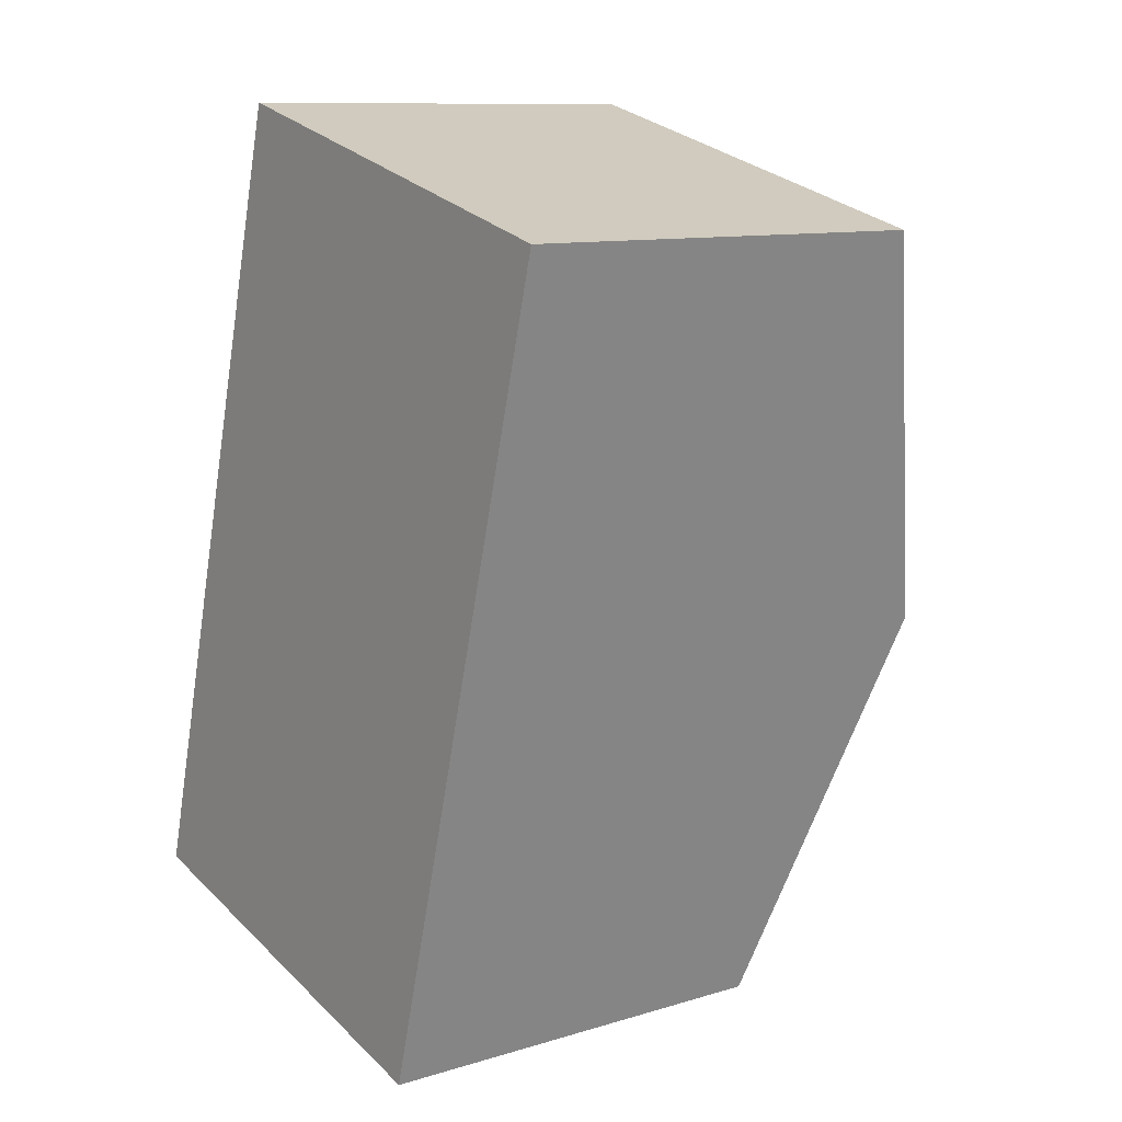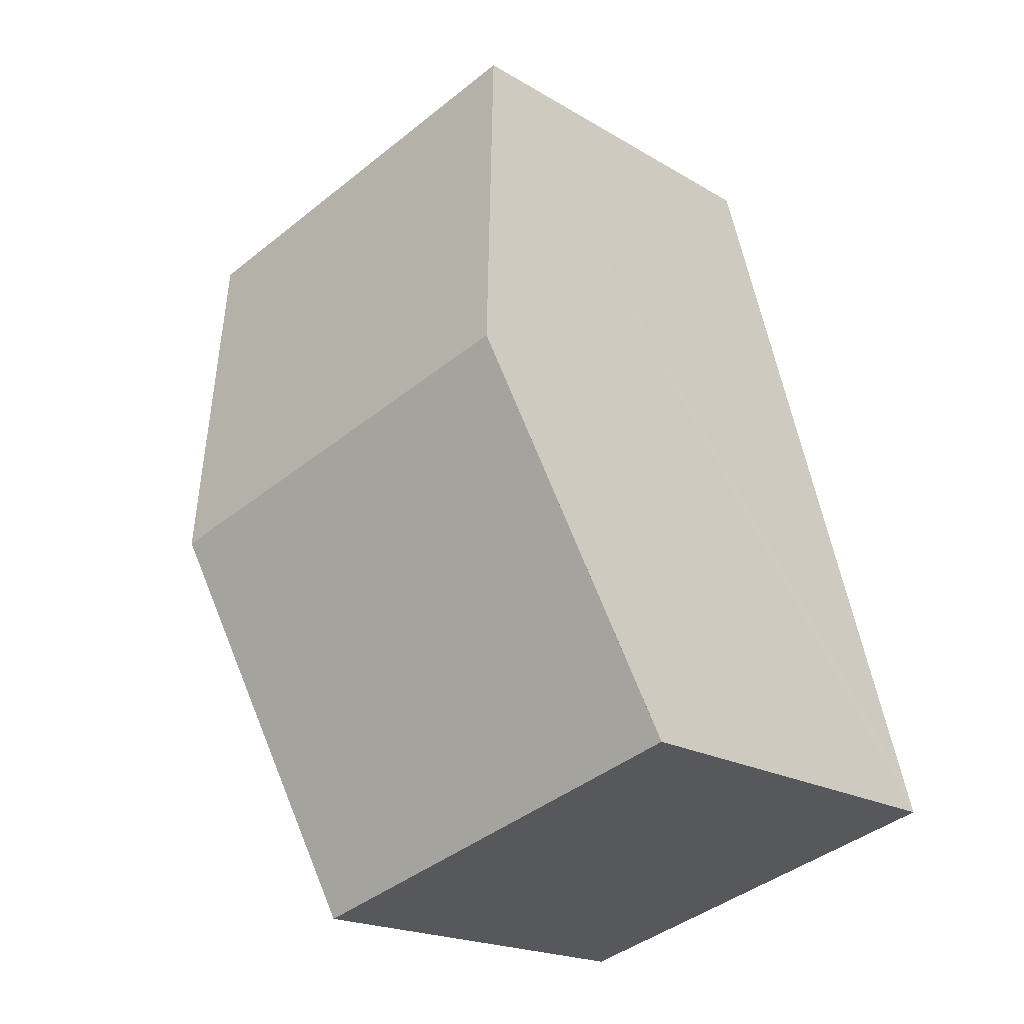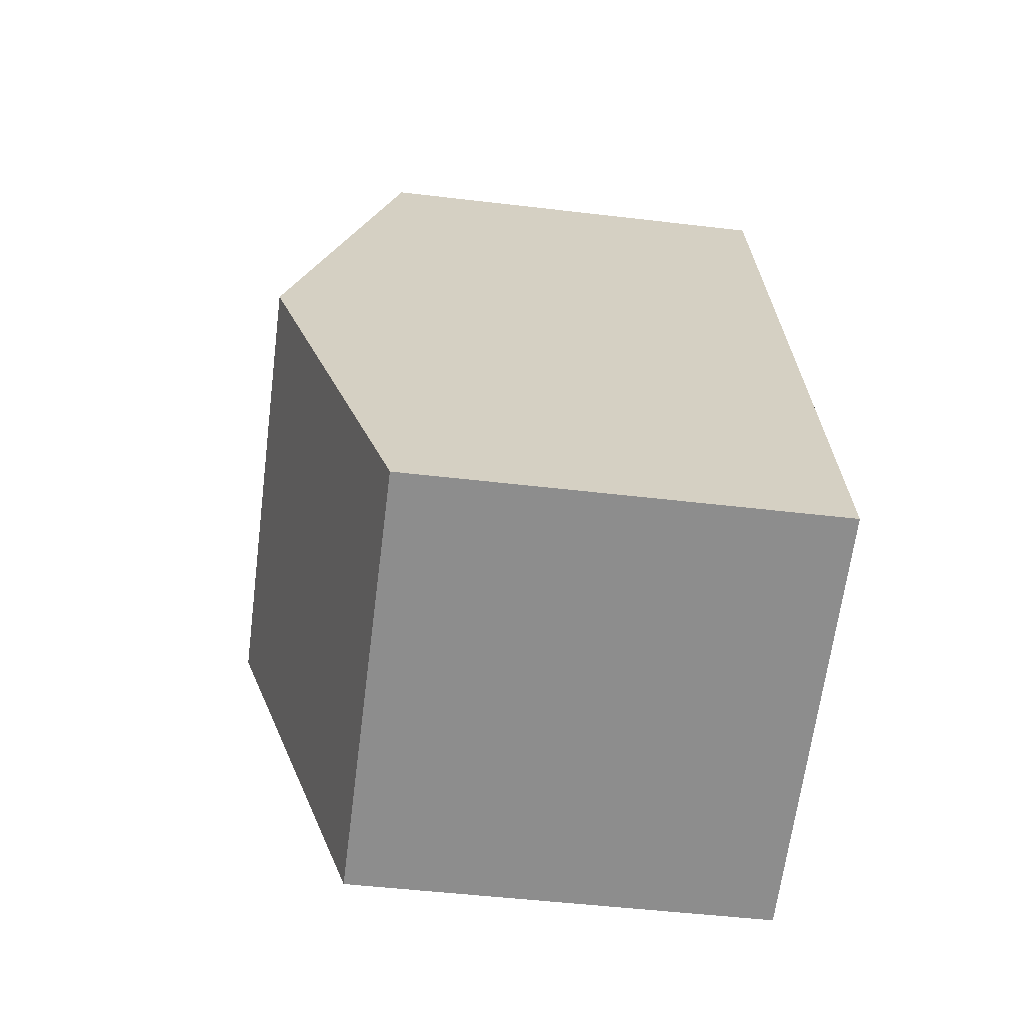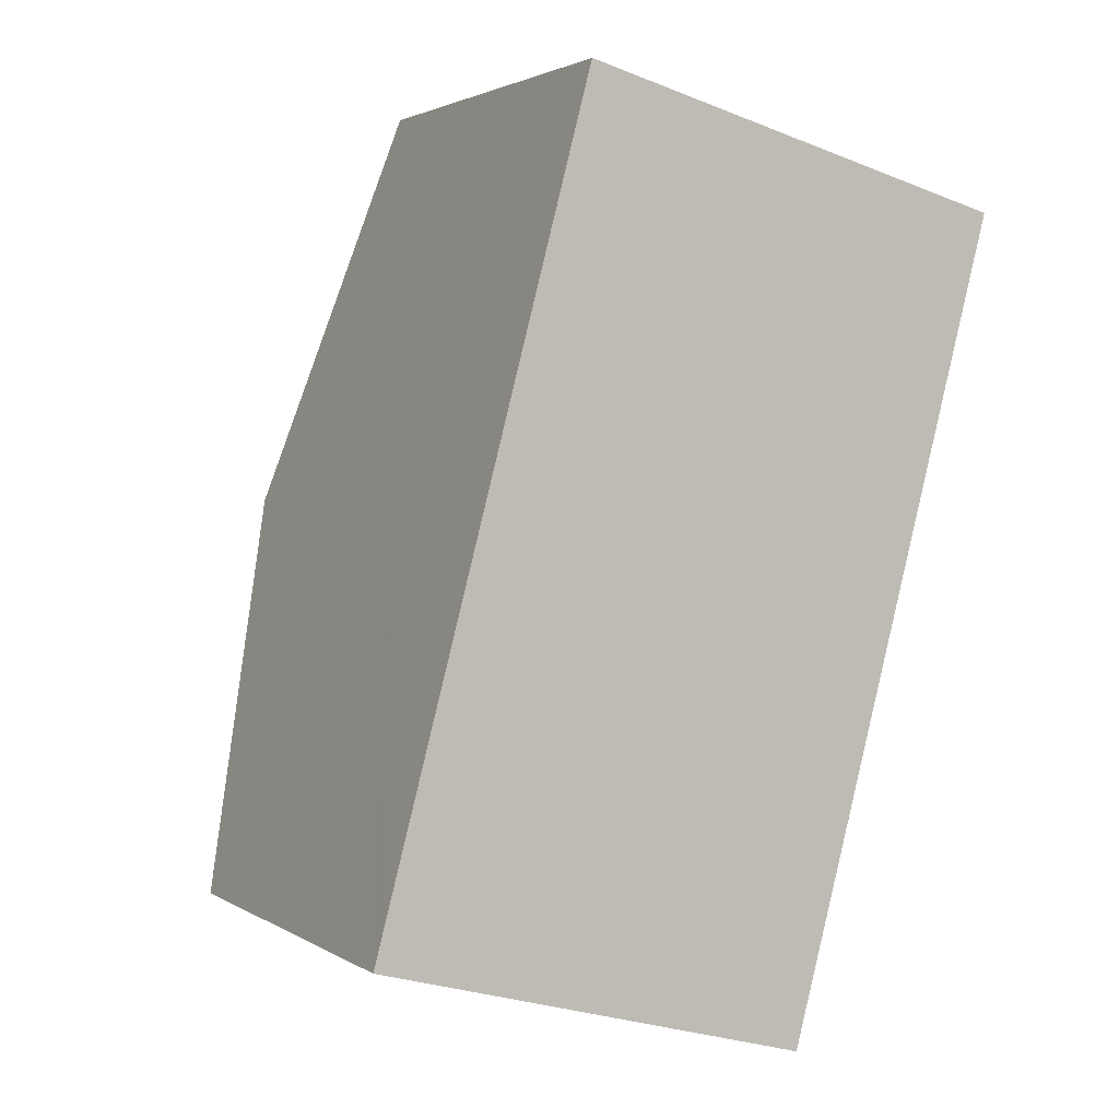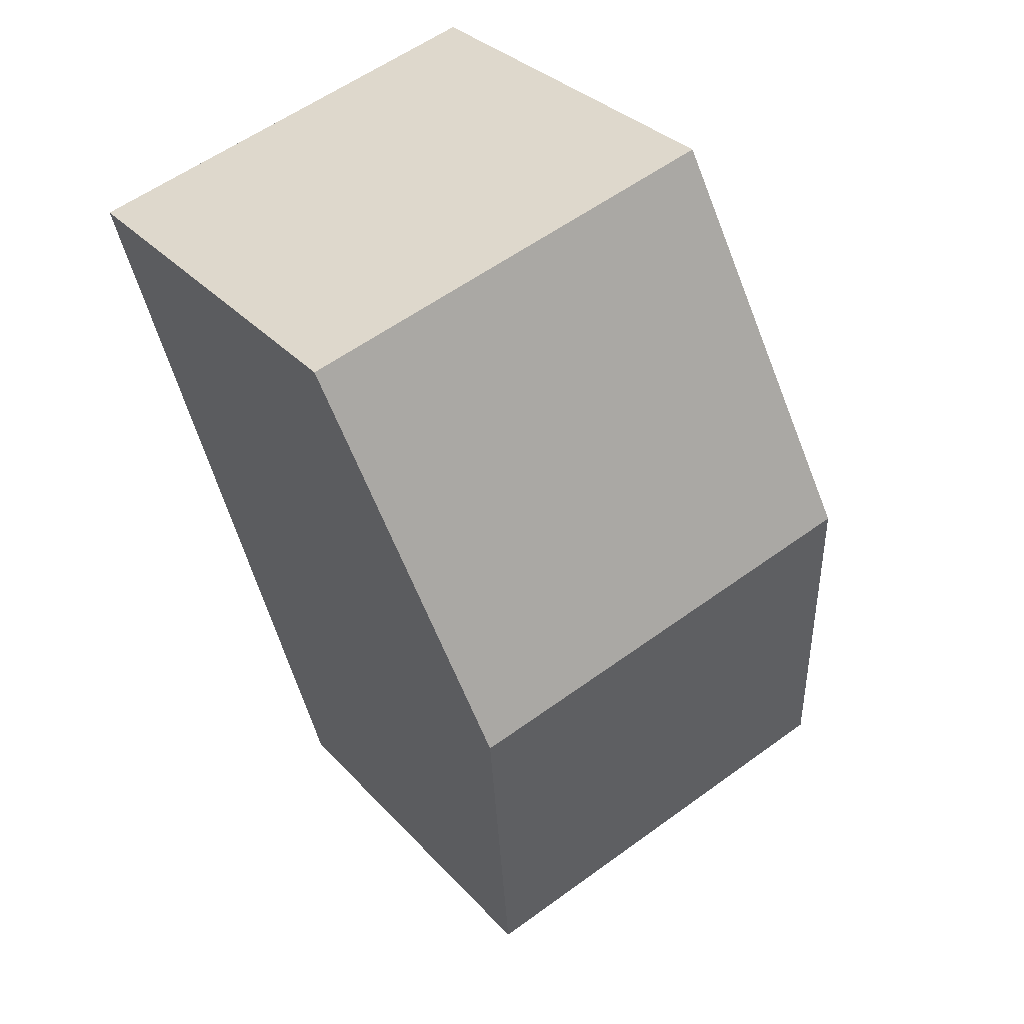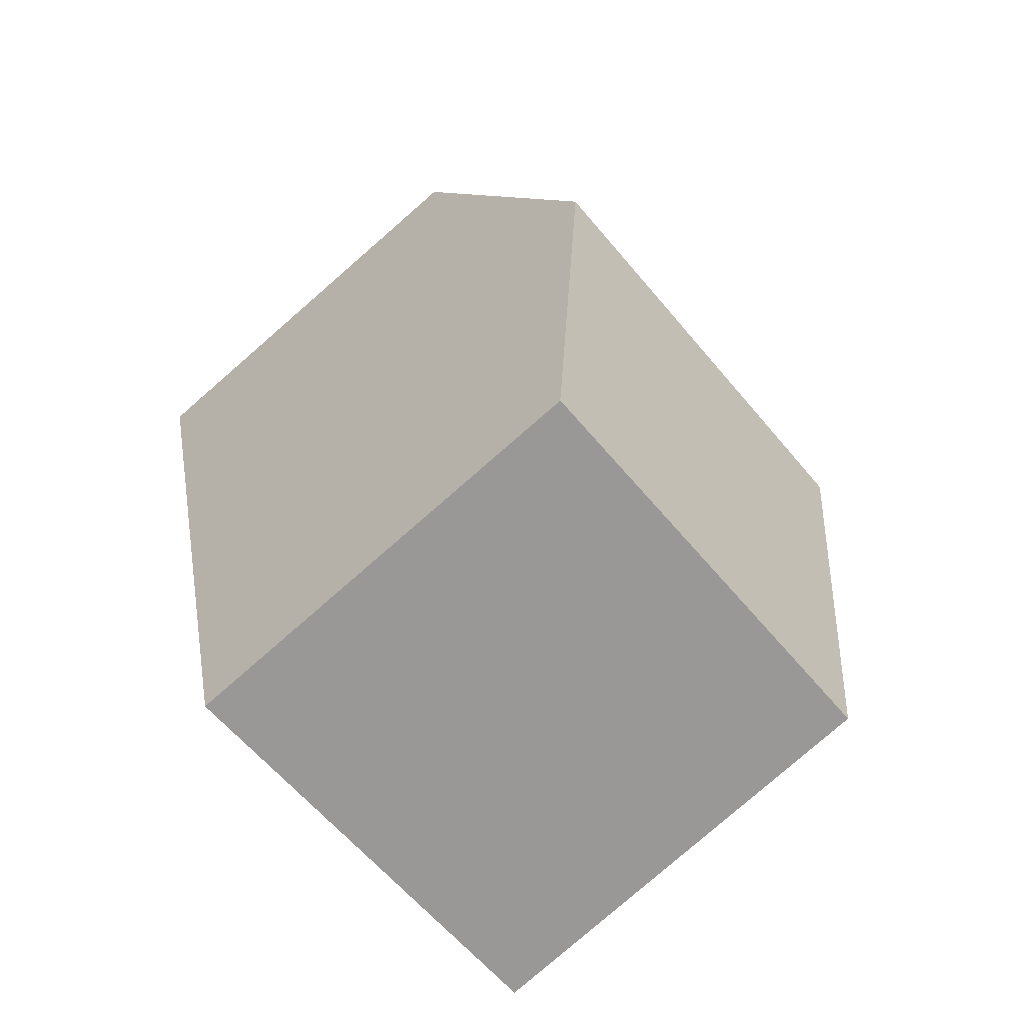
<metadata>
{"format":"obj","ext":"obj","renderer":"f3d","projection":"perspective","resolution":1024,"background":"white","views":[{"elev":10.5,"azim":52.6,"up":"+Z"},{"elev":-19.5,"azim":-138.0,"up":"+Z"},{"elev":-49.4,"azim":-97.5,"up":"+Z"},{"elev":2.3,"azim":-27.2,"up":"+Z"},{"elev":31.9,"azim":145.6,"up":"+Z"},{"elev":-79.9,"azim":131.0,"up":"+Z"}]}
</metadata>
<code>
v  1.624 8.469 6.095
v  9.857 6.562 10.43
v  8.23 8.469 4.32
v  3.251 6.562 12.2
v  0 6.565 4.02e-16
v  6.758 6.745 -1.201
v  6.602 6.562 -1.787
v  0.15 6.742 0.566
v  0 0 0
v  6.602 1.094e-16 -1.787
v  0.15 -3.466e-17 0.566
v  1.624 -3.732e-16 6.095
v  3.251 -7.47e-16 12.2
v  9.857 -6.383e-16 10.43
v  8.23 -2.645e-16 4.32
v  6.758 7.354e-17 -1.201
g defaultobject
f 1 2 3
f 2 1 4
f 5 6 7
f 6 5 3
f 3 5 1
f 1 5 8
f 9 7 10
f 7 9 5
f 9 8 5
f 8 9 1
f 1 9 4
f 4 9 11
f 4 11 12
f 4 12 13
f 13 2 4
f 2 13 14
f 14 3 2
f 3 14 15
f 3 15 6
f 6 15 16
f 6 16 7
f 7 16 10
f 12 14 13
f 14 12 11
f 14 11 15
f 15 11 9
f 15 9 16
f 16 9 10

</code>
